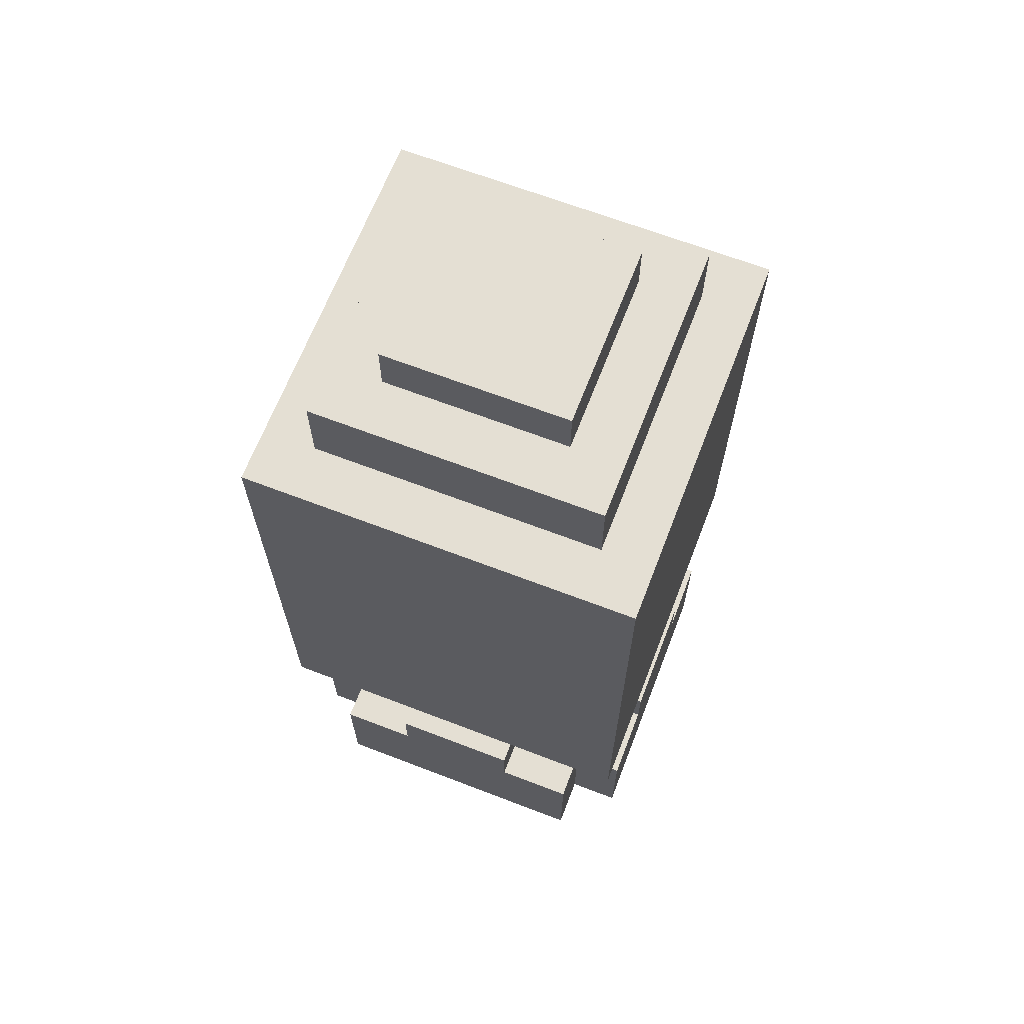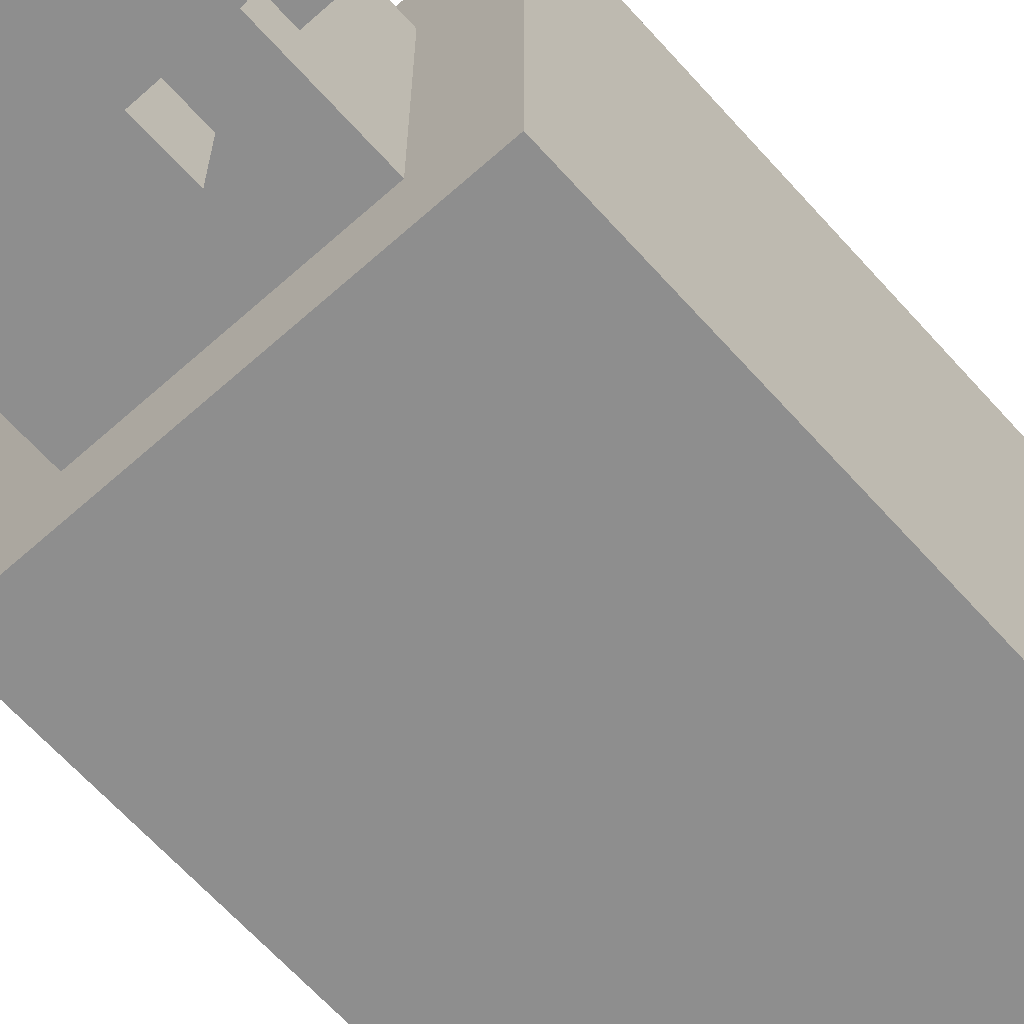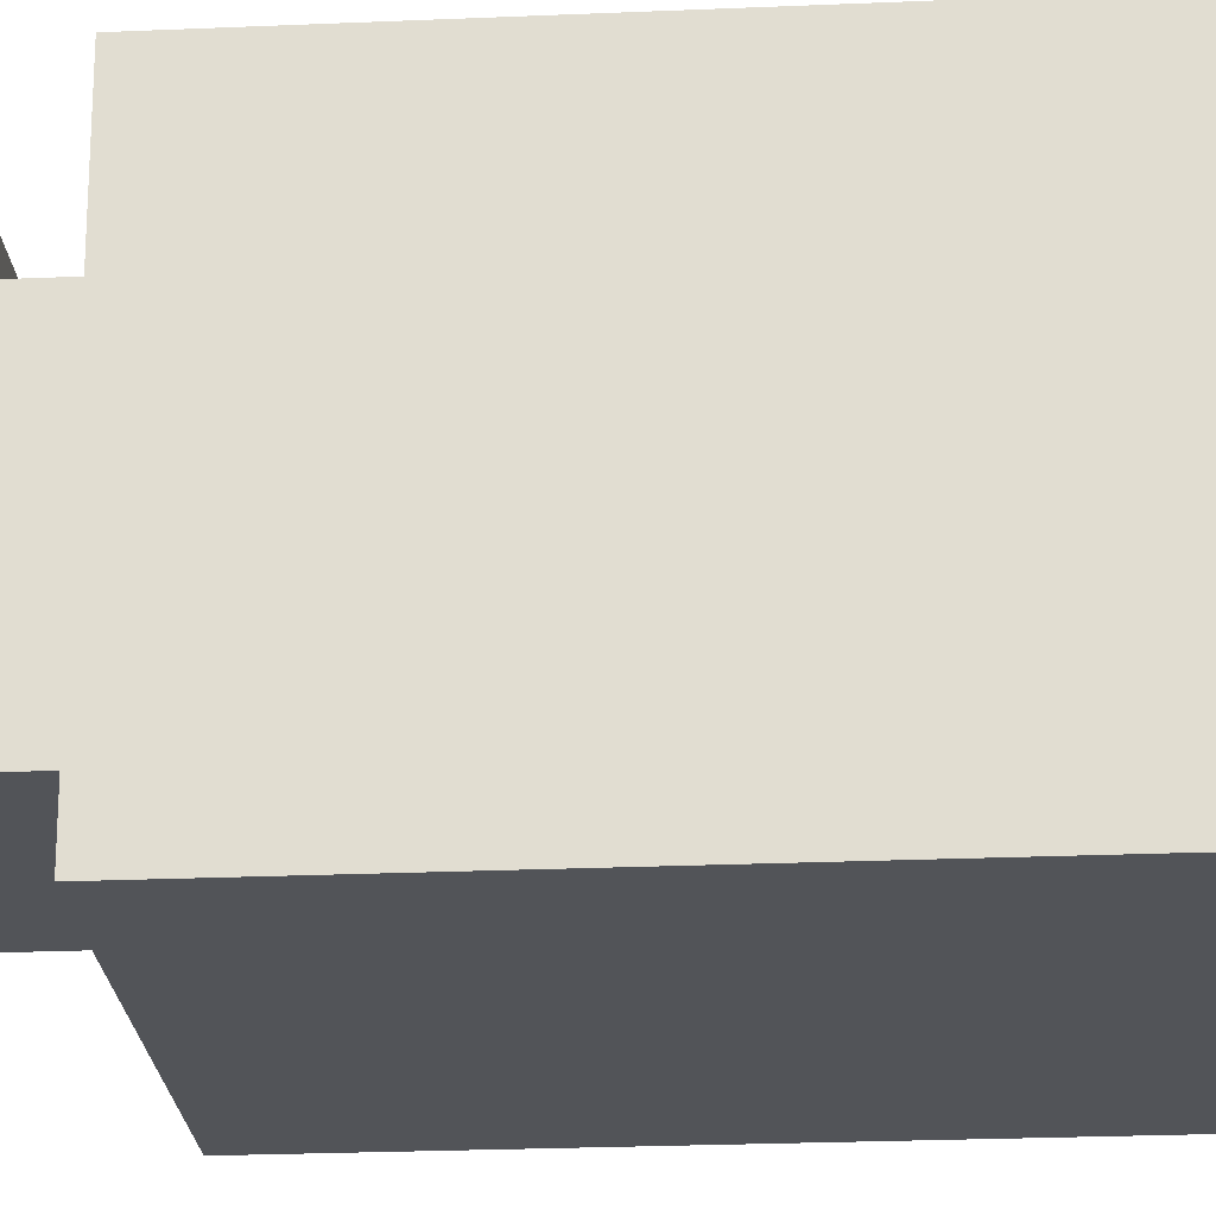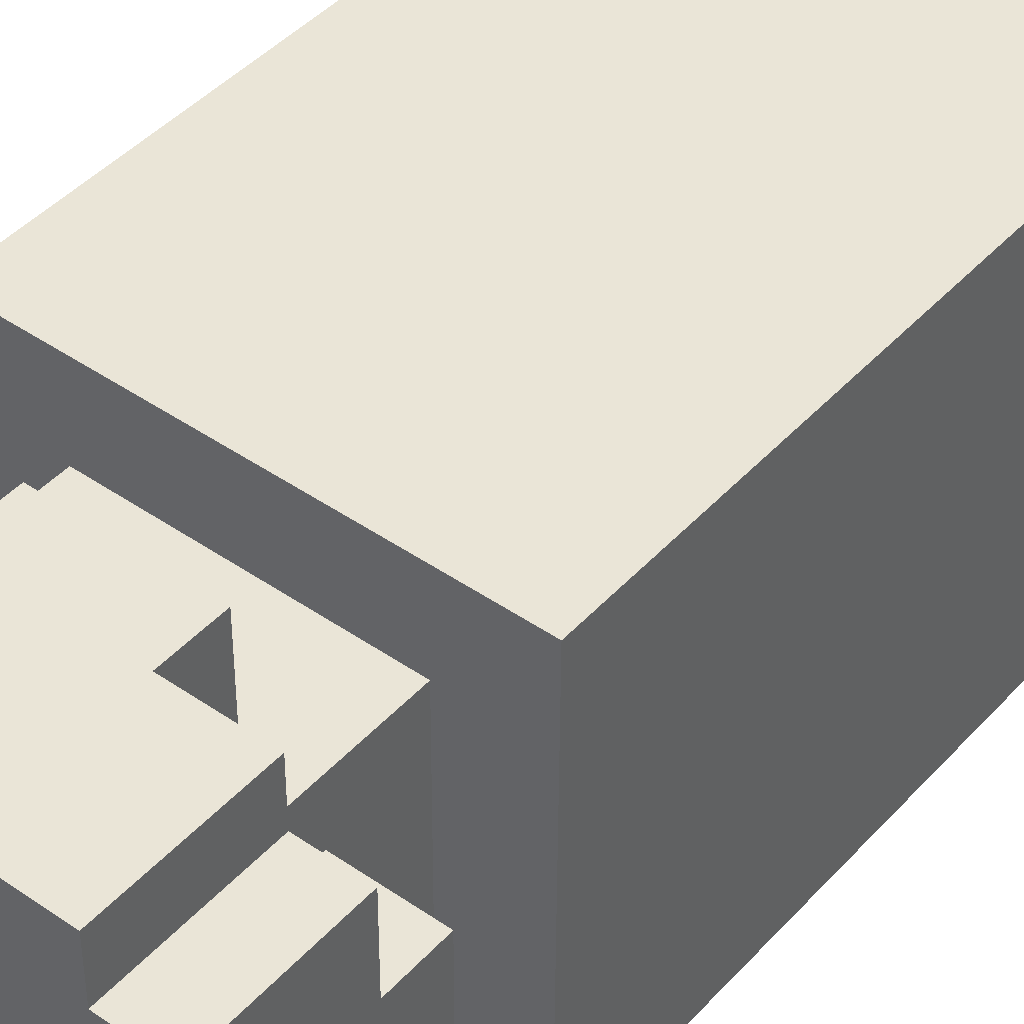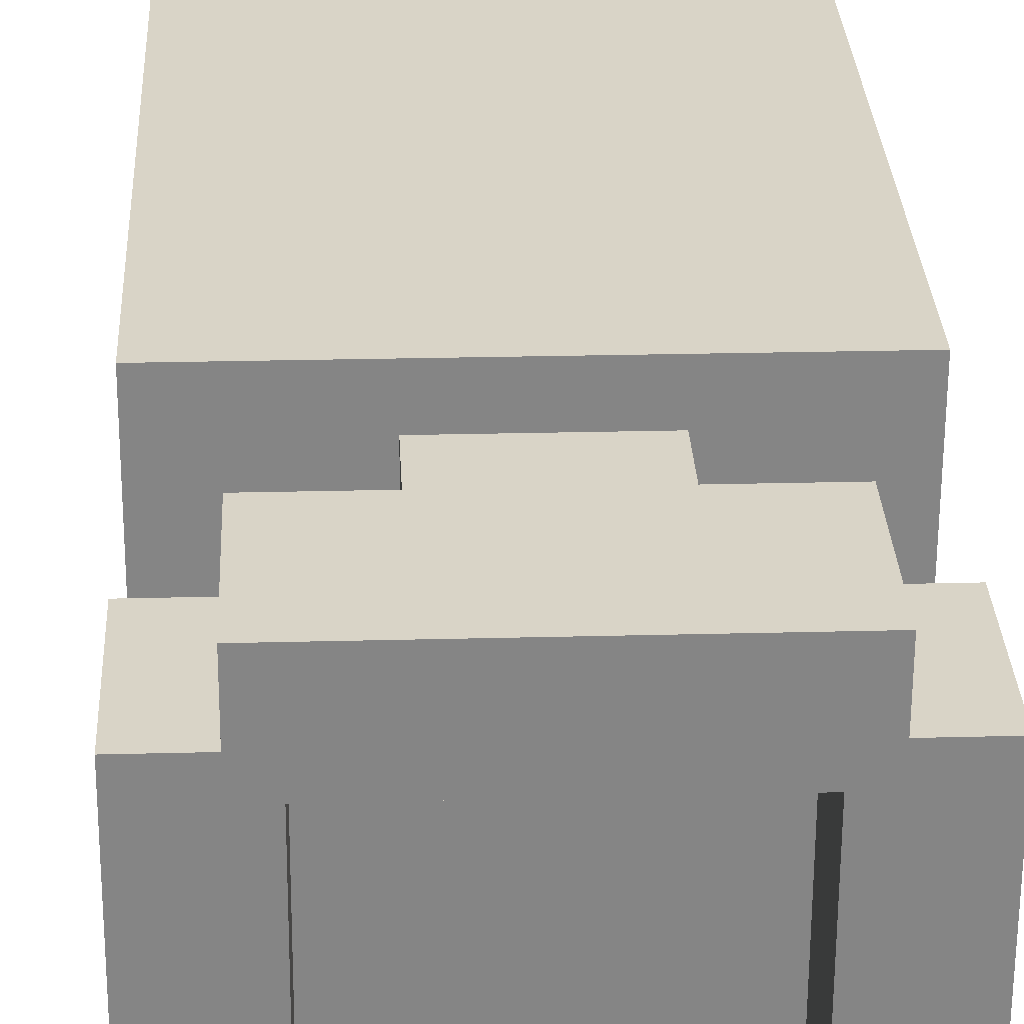
<metadata>
{"format":"obj","ext":"obj","renderer":"f3d","projection":"perspective","resolution":1024,"background":"white","views":[{"elev":66.5,"azim":-158.6,"up":"+Y"},{"elev":-65.2,"azim":41.9,"up":"+Z"},{"elev":-23.3,"azim":94.2,"up":"+Z"},{"elev":43.9,"azim":38.8,"up":"+Z"},{"elev":28.4,"azim":-2.7,"up":"+Z"}]}
</metadata>
<code>
g NUCLEAR GRENADE
v -0.1314 -0.1892 0.1253
v -0.1314 -0.2771 0.1253
v -0.1324 -0.2771 -0.06799
v -0.1317 -0.1892 0.07262
v -0.1321 -0.1892 -0.01525
v -0.1324 -0.1892 -0.06797
v -0.1317 -0.1541 0.07263
v -0.1321 -0.154 -0.01524
v -0.1311 0.2677 0.1606
v -0.1312 -0.1014 0.1605
v -0.1326 -0.1013 -0.1031
v -0.1324 0.2678 -0.103
v -0.09606 -0.1892 0.1603
v -0.09609 -0.2771 0.1603
v -0.09628 -0.2771 0.1251
v -0.09625 -0.1892 0.1252
v -0.09726 -0.1892 -0.06816
v -0.09729 -0.2771 -0.06817
v -0.09748 -0.2771 -0.1033
v -0.09745 -0.1892 -0.1033
v -0.09607 0.3204 0.1253
v -0.09609 0.2677 0.1252
v -0.0971 0.2677 -0.06808
v -0.09708 0.3205 -0.06807
v -0.07894 -0.1541 0.07235
v -0.07877 -0.1892 0.1075
v -0.07895 -0.1892 0.07235
v -0.07873 -0.1014 0.1075
v -0.0794 -0.1541 -0.01552
v -0.07956 -0.1013 -0.05066
v -0.07959 -0.1892 -0.05067
v -0.07941 -0.1892 -0.01553
v -0.06109 0.3556 0.08992
v -0.0611 0.3204 0.08992
v -0.06175 0.3205 -0.0331
v -0.06174 0.3556 -0.0331
v -0.04333 -0.1541 0.16
v -0.04334 -0.1893 0.16
v -0.04362 -0.1892 0.1073
v -0.0436 -0.1541 0.1073
v -0.04443 -0.1541 -0.05085
v -0.04445 -0.1892 -0.05086
v -0.04472 -0.1892 -0.1036
v -0.04471 -0.1541 -0.1036
v 0.07939 -0.2244 0.1067
v 0.07937 -0.2772 0.1067
v 0.07854 -0.2771 -0.05152
v 0.07856 -0.2244 -0.05151
v -0.0788 -0.2771 0.1075
v -0.07878 -0.2244 0.1075
v -0.07963 -0.2771 -0.05069
v -0.07961 -0.2244 -0.05068
v 0.04453 -0.1893 0.1596
v 0.04454 -0.1541 0.1596
v 0.04426 -0.1893 0.1069
v 0.04427 -0.1541 0.1069
v 0.04343 -0.1893 -0.05132
v 0.04344 -0.1541 -0.05131
v 0.04315 -0.1892 -0.104
v 0.04316 -0.1541 -0.104
v 0.06192 0.3204 0.08927
v 0.06193 0.3555 0.08928
v 0.06127 0.3204 -0.03375
v 0.06128 0.3556 -0.03374
v 0.0794 -0.1893 0.1067
v 0.07923 -0.1541 0.07153
v 0.07922 -0.1893 0.07152
v 0.07944 -0.1014 0.1067
v 0.07877 -0.1541 -0.01635
v 0.07861 -0.1014 -0.05149
v 0.07858 -0.1893 -0.0515
v 0.07876 -0.1893 -0.01635
v 0.09722 -0.2772 0.1593
v 0.09725 -0.1893 0.1593
v 0.09704 -0.2772 0.1241
v 0.09707 -0.1893 0.1241
v 0.09603 -0.2771 -0.06918
v 0.09606 -0.1893 -0.06917
v 0.09584 -0.2771 -0.1043
v 0.09587 -0.1893 -0.1043
v 0.09723 0.2676 0.1242
v 0.09725 0.3204 0.1242
v 0.09622 0.2677 -0.06909
v 0.09624 0.3204 -0.06908
v 0.1322 -0.2772 0.124
v 0.1322 -0.1893 0.124
v 0.1312 -0.2772 -0.06937
v 0.1319 -0.1893 0.07124
v 0.1315 -0.1893 -0.01663
v 0.1312 -0.1893 -0.06935
v 0.132 -0.1542 0.07125
v 0.1315 -0.1541 -0.01662
v 0.1324 -0.1014 0.1591
v 0.1326 0.2676 0.1592
v 0.1311 -0.1014 -0.1045
v 0.1312 0.2677 -0.1044
v -0.04334 -0.1893 0.16
v -0.09609 -0.2771 0.1603
v -0.09606 -0.1892 0.1603
v 0.04453 -0.1893 0.1596
v -0.04333 -0.1541 0.16
v 0.04454 -0.1541 0.1596
v 0.09722 -0.2772 0.1593
v 0.09725 -0.1893 0.1593
v 0.1324 -0.1014 0.1591
v -0.1312 -0.1014 0.1605
v -0.1311 0.2677 0.1606
v 0.1326 0.2676 0.1592
v -0.09628 -0.2771 0.1251
v -0.1314 -0.2771 0.1253
v -0.1314 -0.1892 0.1253
v -0.09625 -0.1892 0.1252
v 0.09723 0.2676 0.1242
v -0.09609 0.2677 0.1252
v -0.09607 0.3204 0.1253
v 0.09725 0.3204 0.1242
v 0.1322 -0.2772 0.124
v 0.09704 -0.2772 0.1241
v 0.09707 -0.1893 0.1241
v 0.1322 -0.1893 0.124
v -0.04362 -0.1892 0.1073
v -0.07877 -0.1892 0.1075
v -0.07873 -0.1014 0.1075
v -0.0436 -0.1541 0.1073
v 0.04427 -0.1541 0.1069
v 0.07944 -0.1014 0.1067
v 0.0794 -0.1893 0.1067
v 0.04426 -0.1893 0.1069
v 0.06192 0.3204 0.08927
v -0.0611 0.3204 0.08992
v -0.06109 0.3556 0.08992
v 0.06193 0.3555 0.08928
v -0.07895 -0.1892 0.07235
v -0.1317 -0.1892 0.07262
v -0.1317 -0.1541 0.07263
v -0.07894 -0.1541 0.07235
v 0.1319 -0.1893 0.07124
v 0.07922 -0.1893 0.07152
v 0.07923 -0.1541 0.07153
v 0.132 -0.1542 0.07125
v 0.07854 -0.2771 -0.05152
v -0.07963 -0.2771 -0.05069
v -0.07961 -0.2244 -0.05068
v 0.07856 -0.2244 -0.05151
v -0.0788 -0.2771 0.1075
v 0.07937 -0.2772 0.1067
v -0.07878 -0.2244 0.1075
v 0.07939 -0.2244 0.1067
v -0.1321 -0.1892 -0.01525
v -0.07941 -0.1892 -0.01553
v -0.1321 -0.154 -0.01524
v -0.0794 -0.1541 -0.01552
v 0.07876 -0.1893 -0.01635
v 0.1315 -0.1893 -0.01663
v 0.07877 -0.1541 -0.01635
v 0.1315 -0.1541 -0.01662
v -0.06175 0.3205 -0.0331
v 0.06127 0.3204 -0.03375
v -0.06174 0.3556 -0.0331
v 0.06128 0.3556 -0.03374
v -0.07959 -0.1892 -0.05067
v -0.04445 -0.1892 -0.05086
v -0.07956 -0.1013 -0.05066
v -0.04443 -0.1541 -0.05085
v 0.04344 -0.1541 -0.05131
v 0.07861 -0.1014 -0.05149
v 0.07858 -0.1893 -0.0515
v 0.04343 -0.1893 -0.05132
v -0.1324 -0.2771 -0.06799
v -0.09729 -0.2771 -0.06817
v -0.1324 -0.1892 -0.06797
v -0.09726 -0.1892 -0.06816
v -0.0971 0.2677 -0.06808
v 0.09622 0.2677 -0.06909
v -0.09708 0.3205 -0.06807
v 0.09624 0.3204 -0.06908
v 0.09603 -0.2771 -0.06918
v 0.1312 -0.2772 -0.06937
v 0.09606 -0.1893 -0.06917
v 0.1312 -0.1893 -0.06935
v -0.09748 -0.2771 -0.1033
v -0.04472 -0.1892 -0.1036
v -0.09745 -0.1892 -0.1033
v 0.04315 -0.1892 -0.104
v -0.04471 -0.1541 -0.1036
v 0.04316 -0.1541 -0.104
v 0.09584 -0.2771 -0.1043
v 0.09587 -0.1893 -0.1043
v -0.1326 -0.1013 -0.1031
v 0.1311 -0.1014 -0.1045
v -0.1324 0.2678 -0.103
v 0.1312 0.2677 -0.1044
v -0.09628 -0.2771 0.1251
v -0.09609 -0.2771 0.1603
v 0.09722 -0.2772 0.1593
v 0.09704 -0.2772 0.1241
v -0.0788 -0.2771 0.1075
v -0.1314 -0.2771 0.1253
v 0.1322 -0.2772 0.124
v 0.07937 -0.2772 0.1067
v -0.07963 -0.2771 -0.05069
v 0.07854 -0.2771 -0.05152
v -0.1324 -0.2771 -0.06799
v -0.09729 -0.2771 -0.06817
v 0.09603 -0.2771 -0.06918
v 0.1312 -0.2772 -0.06937
v -0.09748 -0.2771 -0.1033
v 0.09584 -0.2771 -0.1043
v -0.07961 -0.2244 -0.05068
v -0.07878 -0.2244 0.1075
v 0.07939 -0.2244 0.1067
v 0.07856 -0.2244 -0.05151
v -0.07873 -0.1014 0.1075
v -0.1312 -0.1014 0.1605
v 0.1324 -0.1014 0.1591
v 0.07944 -0.1014 0.1067
v -0.07956 -0.1013 -0.05066
v 0.07861 -0.1014 -0.05149
v -0.1326 -0.1013 -0.1031
v 0.1311 -0.1014 -0.1045
v -0.09606 -0.1892 0.1603
v -0.09625 -0.1892 0.1252
v -0.04334 -0.1893 0.16
v -0.07877 -0.1892 0.1075
v -0.1314 -0.1892 0.1253
v -0.04362 -0.1892 0.1073
v -0.1317 -0.1892 0.07262
v -0.07895 -0.1892 0.07235
v 0.04453 -0.1893 0.1596
v 0.09707 -0.1893 0.1241
v 0.09725 -0.1893 0.1593
v 0.04426 -0.1893 0.1069
v 0.1322 -0.1893 0.124
v 0.0794 -0.1893 0.1067
v 0.07922 -0.1893 0.07152
v 0.1319 -0.1893 0.07124
v -0.1321 -0.1892 -0.01525
v -0.07959 -0.1892 -0.05067
v -0.07941 -0.1892 -0.01553
v -0.1324 -0.1892 -0.06797
v -0.04445 -0.1892 -0.05086
v -0.09726 -0.1892 -0.06816
v -0.09745 -0.1892 -0.1033
v -0.04472 -0.1892 -0.1036
v 0.07876 -0.1893 -0.01635
v 0.07858 -0.1893 -0.0515
v 0.1315 -0.1893 -0.01663
v 0.09606 -0.1893 -0.06917
v 0.04343 -0.1893 -0.05132
v 0.1312 -0.1893 -0.06935
v 0.04315 -0.1892 -0.104
v 0.09587 -0.1893 -0.1043
v -0.04333 -0.1541 0.16
v -0.0436 -0.1541 0.1073
v 0.04454 -0.1541 0.1596
v 0.04427 -0.1541 0.1069
v -0.1317 -0.1541 0.07263
v -0.1321 -0.154 -0.01524
v -0.07894 -0.1541 0.07235
v -0.0794 -0.1541 -0.01552
v 0.07923 -0.1541 0.07153
v 0.07877 -0.1541 -0.01635
v 0.132 -0.1542 0.07125
v 0.1315 -0.1541 -0.01662
v -0.04443 -0.1541 -0.05085
v -0.04471 -0.1541 -0.1036
v 0.04344 -0.1541 -0.05131
v 0.04316 -0.1541 -0.104
v -0.1311 0.2677 0.1606
v -0.09609 0.2677 0.1252
v 0.1326 0.2676 0.1592
v 0.09723 0.2676 0.1242
v -0.0971 0.2677 -0.06808
v 0.09622 0.2677 -0.06909
v -0.1324 0.2678 -0.103
v 0.1312 0.2677 -0.1044
v -0.09607 0.3204 0.1253
v -0.0611 0.3204 0.08992
v 0.09725 0.3204 0.1242
v 0.06192 0.3204 0.08927
v -0.06175 0.3205 -0.0331
v 0.06127 0.3204 -0.03375
v -0.09708 0.3205 -0.06807
v 0.09624 0.3204 -0.06908
v -0.06109 0.3556 0.08992
v -0.06174 0.3556 -0.0331
v 0.06193 0.3555 0.08928
v 0.06128 0.3556 -0.03374
g NUCLEAR GRENADE_0
f -286 -287 -288
f -286 -288 -285
f -286 -285 -284
f -286 -284 -283
f -284 -285 -282
f -284 -282 -281
f -278 -279 -280
f -278 -280 -277
f -274 -275 -276
f -274 -276 -273
f -270 -271 -272
f -270 -272 -269
f -266 -267 -268
f -266 -268 -265
f -262 -263 -264
f -264 -263 -261
f -260 -264 -261
f -260 -261 -259
f -258 -260 -259
f -258 -257 -260
f -254 -255 -256
f -254 -256 -253
f -250 -251 -252
f -250 -252 -249
f -246 -247 -248
f -246 -248 -245
f -242 -243 -244
f -242 -244 -241
f -238 -239 -240
f -238 -237 -239
f -234 -235 -236
f -234 -233 -235
f -230 -231 -232
f -230 -229 -231
f -226 -227 -228
f -226 -225 -227
f -222 -223 -224
f -223 -221 -224
f -220 -221 -223
f -220 -219 -221
f -218 -219 -220
f -218 -220 -217
f -214 -215 -216
f -214 -213 -215
f -210 -211 -212
f -210 -209 -211
f -206 -207 -208
f -206 -205 -207
f -202 -203 -204
f -202 -201 -203
f -202 -200 -201
f -202 -199 -200
f -200 -198 -201
f -200 -197 -198
f -194 -195 -196
f -194 -193 -195
f -190 -191 -192
f -192 -191 -189
f -188 -192 -189
f -188 -189 -187
f -189 -191 -186
f -189 -186 -185
f -182 -183 -184
f -182 -184 -181
f -178 -179 -180
f -178 -180 -177
f -174 -175 -176
f -174 -176 -173
f -170 -171 -172
f -170 -172 -169
f -166 -167 -168
f -166 -168 -165
f -166 -165 -164
f -166 -164 -163
f -164 -162 -163
f -164 -161 -162
f -158 -159 -160
f -158 -160 -157
f -154 -155 -156
f -154 -156 -153
f -150 -151 -152
f -150 -152 -149
f -146 -147 -148
f -146 -148 -145
f -142 -143 -144
f -142 -141 -143
f -138 -139 -140
f -138 -137 -139
f -134 -135 -136
f -134 -133 -135
f -130 -131 -132
f -130 -129 -131
f -126 -127 -128
f -126 -125 -127
f -126 -124 -125
f -126 -123 -124
f -124 -123 -122
f -124 -122 -121
f -118 -119 -120
f -118 -117 -119
f -114 -115 -116
f -114 -113 -115
f -110 -111 -112
f -110 -109 -111
f -106 -107 -108
f -107 -105 -108
f -104 -105 -107
f -104 -103 -105
f -105 -102 -108
f -105 -101 -102
f -98 -99 -100
f -98 -97 -99
f -94 -95 -96
f -94 -96 -93
f -93 -96 -92
f -96 -91 -92
f -90 -93 -92
f -90 -92 -89
f -92 -91 -88
f -90 -89 -87
f -88 -91 -86
f -87 -88 -86
f -87 -86 -85
f -90 -87 -84
f -87 -85 -84
f -90 -84 -83
f -84 -85 -82
f -84 -82 -81
f -78 -79 -80
f -78 -80 -77
f -74 -75 -76
f -74 -76 -73
f -76 -75 -72
f -74 -73 -71
f -72 -75 -70
f -71 -72 -70
f -74 -71 -69
f -71 -70 -69
f -66 -67 -68
f -66 -65 -67
f -67 -65 -64
f -66 -63 -65
f -65 -62 -64
f -65 -61 -62
f -58 -59 -60
f -59 -57 -60
f -56 -57 -59
f -56 -55 -57
f -56 -54 -55
f -56 -53 -54
f -50 -51 -52
f -51 -49 -52
f -48 -49 -51
f -48 -47 -49
f -48 -46 -47
f -48 -45 -46
f -42 -43 -44
f -42 -41 -43
f -43 -41 -40
f -42 -39 -41
f -41 -38 -40
f -41 -37 -38
f -34 -35 -36
f -34 -33 -35
f -30 -31 -32
f -30 -29 -31
f -26 -27 -28
f -26 -25 -27
f -22 -23 -24
f -22 -21 -23
f -18 -19 -20
f -18 -17 -19
f -19 -16 -20
f -18 -15 -17
f -16 -14 -20
f -15 -14 -16
f -18 -13 -15
f -15 -13 -14
f -10 -11 -12
f -10 -9 -11
f -11 -8 -12
f -10 -7 -9
f -8 -6 -12
f -7 -6 -8
f -10 -5 -7
f -7 -5 -6
f -2 -3 -4
f -2 -1 -3

</code>
